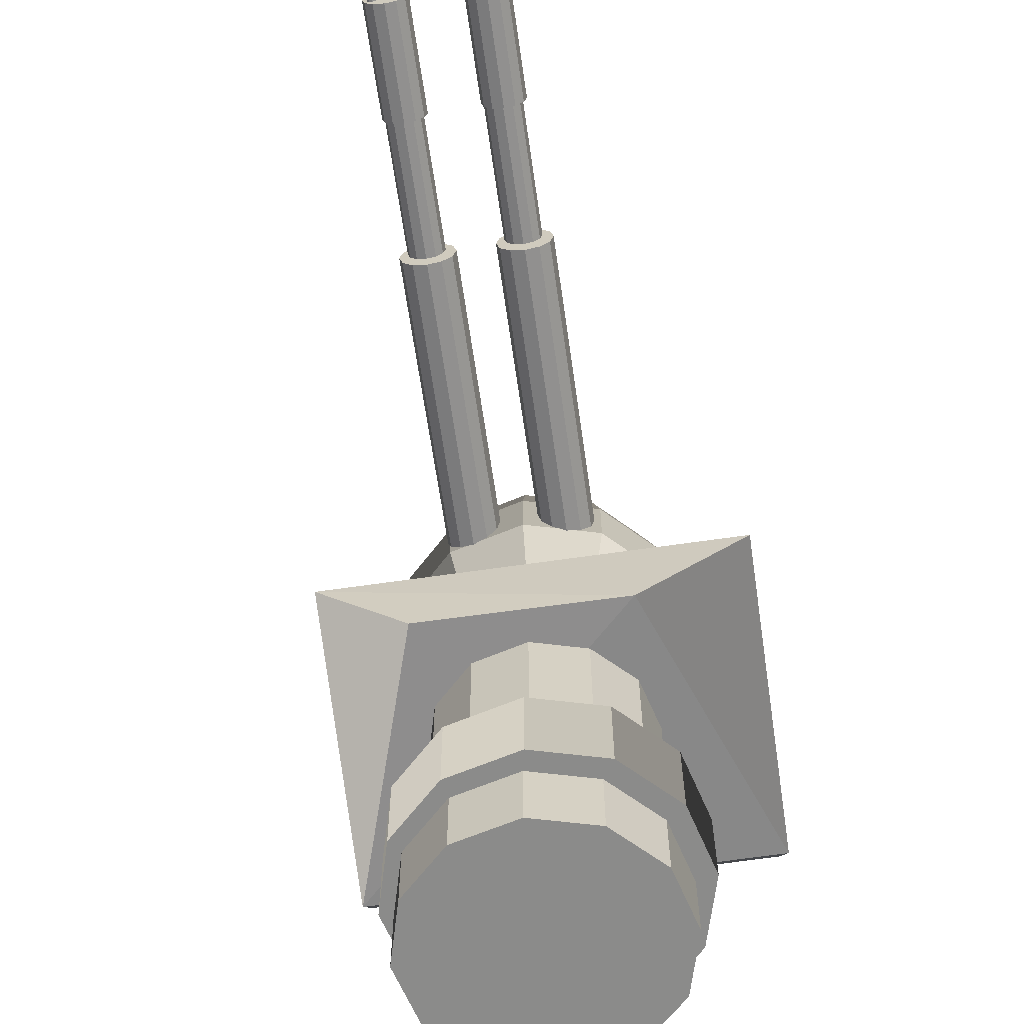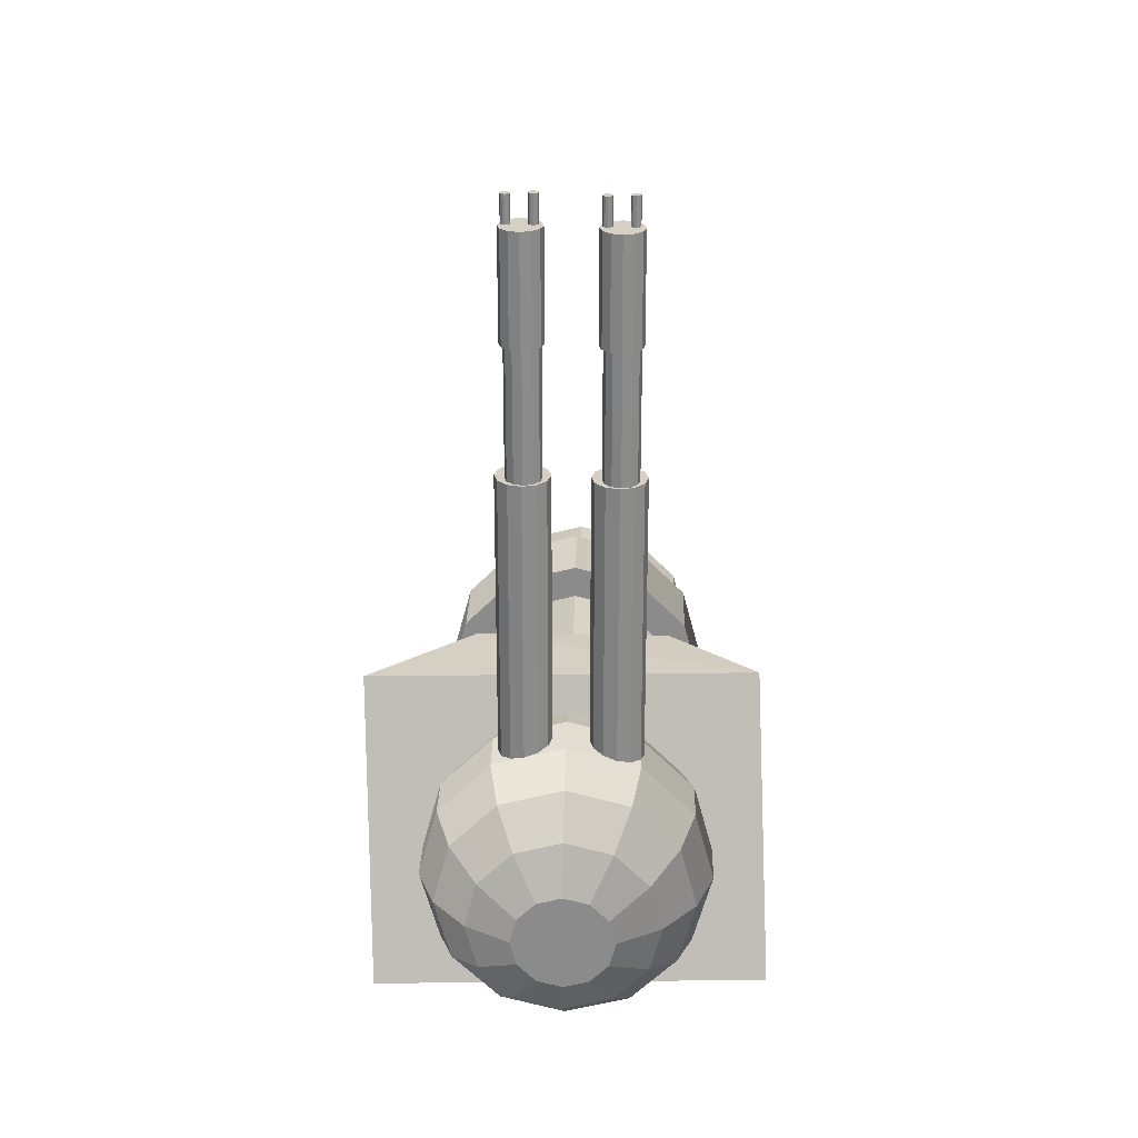
<metadata>
{"format":"obj","ext":"obj","renderer":"f3d","projection":"perspective","resolution":1024,"background":"white","views":[{"elev":-63.7,"azim":8.1,"up":"+Y"},{"elev":26.0,"azim":-178.5,"up":"+Z"}]}
</metadata>
<code>
v -0.001309 -0.9166 -0.5277
v 0.1609 -0.9166 -0.5712
v 0.1609 -1.106 -0.5712
v -0.001309 -1.106 -0.5277
v 0.2797 -0.9166 -0.6899
v 0.2797 -1.106 -0.6899
v 0.3231 -0.9166 -0.8522
v 0.3231 -1.106 -0.8522
v 0.2797 -0.9166 -1.014
v 0.2797 -1.106 -1.014
v 0.1609 -0.9166 -1.133
v 0.1609 -1.106 -1.133
v -0.001309 -0.9166 -1.177
v -0.001309 -1.106 -1.177
v -0.1635 -0.9166 -1.133
v -0.1635 -1.106 -1.133
v -0.2823 -0.9166 -1.014
v -0.2823 -1.106 -1.014
v -0.3258 -0.9166 -0.8522
v -0.3258 -1.106 -0.8522
v -0.2823 -0.9166 -0.6899
v -0.2823 -1.106 -0.6899
v -0.1635 -0.9166 -0.5712
v -0.1635 -1.106 -0.5712
v 0.008135 -0.9288 -0.4766
v -0.1744 -0.9288 -0.5255
v -0.1744 -0.7159 -0.5255
v 0.008135 -0.7159 -0.4766
v -0.308 -0.9288 -0.6591
v -0.308 -0.7159 -0.6591
v -0.3569 -0.9288 -0.8416
v -0.3569 -0.7159 -0.8416
v -0.308 -0.9288 -1.024
v -0.308 -0.7159 -1.024
v -0.1744 -0.9288 -1.158
v -0.1744 -0.7159 -1.158
v 0.008135 -0.9288 -1.207
v 0.008136 -0.7159 -1.207
v 0.1906 -0.9288 -1.158
v 0.1906 -0.7159 -1.158
v 0.3242 -0.9288 -1.024
v 0.3242 -0.7159 -1.024
v 0.3731 -0.9288 -0.8416
v 0.3731 -0.7159 -0.8416
v 0.3242 -0.9288 -0.6591
v 0.3242 -0.7159 -0.6591
v 0.1906 -0.9288 -0.5255
v 0.1906 -0.7159 -0.5255
v 0.008135 -0.7459 -0.5666
v -0.1294 -0.7459 -0.6035
v -0.1294 -0.1155 -0.6034
v 0.008135 -0.1155 -0.5666
v -0.23 -0.7459 -0.7041
v -0.23 -0.1155 -0.7041
v -0.2669 -0.7459 -0.8416
v -0.2669 -0.1155 -0.8416
v -0.23 -0.7459 -0.9791
v -0.23 -0.1155 -0.9791
v -0.1294 -0.7459 -1.08
v -0.1294 -0.1155 -1.08
v 0.008135 -0.7459 -1.117
v 0.008136 -0.1155 -1.117
v 0.1456 -0.7459 -1.08
v 0.1456 -0.1155 -1.08
v 0.2463 -0.7459 -0.9791
v 0.2463 -0.1155 -0.9791
v 0.2831 -0.7459 -0.8416
v 0.2831 -0.1155 -0.8416
v 0.2463 -0.7459 -0.7041
v 0.2463 -0.1155 -0.7041
v 0.1456 -0.7459 -0.6035
v 0.1456 -0.1155 -0.6034
v 0.06899 0.2066 0.8992
v 0.07061 0.2006 0.8992
v 0.07061 0.2006 0.6792
v 0.06899 0.2066 0.6792
v 0.07503 0.1962 0.8992
v 0.07503 0.1962 0.6792
v 0.08106 0.1945 0.8992
v 0.08106 0.1945 0.6792
v 0.0871 0.1962 0.8992
v 0.0871 0.1962 0.6792
v 0.09152 0.2006 0.8992
v 0.09152 0.2006 0.6792
v 0.09314 0.2066 0.8992
v 0.09314 0.2066 0.6792
v 0.09152 0.2127 0.8992
v 0.09152 0.2127 0.6792
v 0.0871 0.2171 0.8992
v 0.0871 0.2171 0.6792
v 0.08106 0.2187 0.8992
v 0.08106 0.2187 0.6792
v 0.07503 0.2171 0.8992
v 0.07503 0.2171 0.6792
v 0.07061 0.2127 0.8992
v 0.07061 0.2127 0.6792
v 0.5449 -0.2965 -1.237
v 0.2639 -0.3124 -0.4814
v 0.5449 -0.07646 -0.4866
v -0.4869 -0.3255 -1.227
v -0.4868 -0.1054 -0.4772
v -0.2561 -0.3124 -0.4814
v 0.5149 0.2335 -1.237
v -0.5169 0.2045 -1.227
v 0.5299 -0.04149 -1.417
v -0.5019 -0.07046 -1.407
v 0.007872 0.5845 -0.8659
v 0.1204 0.5616 -0.9309
v 0.1378 0.5616 -0.8659
v 0.07286 0.5616 -0.9785
v 0.007872 0.5616 -0.9959
v -0.05711 0.5616 -0.9785
v -0.1047 0.5616 -0.9309
v -0.1221 0.5616 -0.8659
v -0.1047 0.5616 -0.8009
v -0.05711 0.5616 -0.7533
v 0.007872 0.5616 -0.7359
v 0.07286 0.5616 -0.7533
v 0.1204 0.5616 -0.8009
v 0.2194 0.4956 -0.988
v 0.2521 0.4956 -0.8659
v 0.13 0.4956 -1.077
v 0.007872 0.4956 -1.11
v -0.1143 0.4956 -1.077
v -0.2037 0.4956 -0.988
v -0.2364 0.4956 -0.8659
v -0.2037 0.4956 -0.7438
v -0.1143 0.4956 -0.6544
v 0.007872 0.4956 -0.6216
v 0.13 0.4956 -0.6544
v 0.2194 0.4956 -0.7438
v 0.2929 0.3945 -1.03
v 0.337 0.3945 -0.8659
v 0.1724 0.3945 -1.151
v 0.007872 0.3945 -1.195
v -0.1567 0.3945 -1.151
v -0.2771 0.3945 -1.03
v -0.3212 0.3945 -0.8659
v -0.2771 0.3945 -0.7014
v -0.1567 0.3945 -0.5809
v 0.007872 0.3945 -0.5368
v 0.1724 0.3945 -0.5809
v 0.2929 0.3945 -0.7014
v 0.332 0.2705 -1.053
v 0.3821 0.2705 -0.8659
v 0.195 0.2705 -1.19
v 0.007872 0.2705 -1.24
v -0.1792 0.2705 -1.19
v -0.3162 0.2705 -1.053
v -0.3664 0.2705 -0.8659
v -0.3162 0.2705 -0.6788
v -0.1792 0.2705 -0.5418
v 0.007872 0.2705 -0.4917
v 0.195 0.2705 -0.5418
v 0.332 0.2705 -0.6788
v 0.332 0.1386 -1.053
v 0.3821 0.1386 -0.8659
v 0.195 0.1386 -1.19
v 0.007872 0.1386 -1.24
v -0.1792 0.1386 -1.19
v -0.3162 0.1386 -1.053
v -0.3664 0.1386 -0.8659
v -0.3162 0.1386 -0.6788
v -0.1792 0.1386 -0.5418
v 0.007872 0.1386 -0.4917
v 0.195 0.1386 -0.5418
v 0.332 0.1386 -0.6788
v 0.2929 0.01454 -1.03
v 0.337 0.01454 -0.8659
v 0.1724 0.01454 -1.151
v 0.007872 0.01454 -1.195
v -0.1567 0.01454 -1.151
v -0.2771 0.01454 -1.03
v -0.3212 0.01454 -0.8659
v -0.2771 0.01454 -0.7014
v -0.1567 0.01454 -0.5809
v 0.007872 0.01454 -0.5368
v 0.1724 0.01454 -0.5809
v 0.2929 0.01454 -0.7014
v 0.2194 -0.08655 -0.988
v 0.2521 -0.08655 -0.8659
v 0.13 -0.08655 -1.077
v 0.007872 -0.08655 -1.11
v -0.1143 -0.08655 -1.077
v -0.2037 -0.08655 -0.988
v -0.2364 -0.08655 -0.8659
v -0.2037 -0.08655 -0.7438
v -0.1143 -0.08655 -0.6544
v 0.007872 -0.08655 -0.6216
v 0.13 -0.08655 -0.6544
v 0.2194 -0.08655 -0.7438
v 0.1204 -0.1525 -0.9309
v 0.1378 -0.1525 -0.8659
v 0.07286 -0.1525 -0.9785
v 0.007872 -0.1525 -0.9959
v -0.05711 -0.1525 -0.9785
v -0.1047 -0.1525 -0.9309
v -0.1221 -0.1525 -0.8659
v -0.1047 -0.1525 -0.8009
v -0.05711 -0.1525 -0.7533
v 0.007872 -0.1525 -0.7359
v 0.07286 -0.1525 -0.7533
v 0.1204 -0.1525 -0.8009
v 0.007872 -0.1755 -0.8659
v -0.1664 0.2195 0.7344
v -0.1603 0.197 0.7344
v -0.1603 0.197 -0.08558
v -0.1664 0.2195 -0.08558
v -0.1439 0.1806 0.7344
v -0.1439 0.1806 -0.08558
v -0.1214 0.1745 0.7344
v -0.1214 0.1745 -0.08558
v -0.09886 0.1806 0.7344
v -0.09885 0.1806 -0.08558
v -0.08238 0.197 0.7344
v -0.08238 0.197 -0.08558
v -0.07636 0.2195 0.7344
v -0.07635 0.2195 -0.08558
v -0.08238 0.242 0.7344
v -0.08238 0.242 -0.08558
v -0.09886 0.2585 0.7344
v -0.09885 0.2585 -0.08558
v -0.1214 0.2645 0.7344
v -0.1214 0.2645 -0.08558
v -0.1439 0.2585 0.7344
v -0.1439 0.2585 -0.08558
v -0.1603 0.242 0.7344
v -0.1603 0.242 -0.08558
v -0.1722 0.2175 0.8225
v -0.1651 0.191 0.8225
v -0.1651 0.191 0.5425
v -0.1722 0.2175 0.5425
v -0.1457 0.1716 0.8225
v -0.1457 0.1716 0.5425
v -0.1193 0.1645 0.8225
v -0.1193 0.1645 0.5425
v -0.09282 0.1716 0.8225
v -0.09282 0.1716 0.5425
v -0.07345 0.191 0.8225
v -0.07345 0.191 0.5425
v -0.06635 0.2175 0.8225
v -0.06635 0.2175 0.5425
v -0.07345 0.2439 0.8225
v -0.07345 0.2439 0.5425
v -0.09282 0.2633 0.8225
v -0.09282 0.2633 0.5425
v -0.1193 0.2704 0.8225
v -0.1193 0.2704 0.5425
v -0.1457 0.2633 0.8225
v -0.1457 0.2633 0.5425
v -0.1651 0.2439 0.8225
v -0.1651 0.2439 0.5425
v -0.09686 0.2066 0.8934
v -0.09525 0.2006 0.8934
v -0.09525 0.2006 0.6734
v -0.09686 0.2066 0.6734
v -0.09083 0.1962 0.8934
v -0.09083 0.1962 0.6734
v -0.08479 0.1945 0.8934
v -0.08479 0.1945 0.6734
v -0.07875 0.1962 0.8934
v -0.07875 0.1962 0.6734
v -0.07434 0.2006 0.8934
v -0.07434 0.2006 0.6734
v -0.07272 0.2066 0.8934
v -0.07272 0.2066 0.6734
v -0.07434 0.2127 0.8934
v -0.07434 0.2127 0.6734
v -0.07875 0.2171 0.8934
v -0.07875 0.2171 0.6734
v -0.08479 0.2187 0.8934
v -0.08479 0.2187 0.6734
v -0.09083 0.2171 0.8934
v -0.09083 0.2171 0.6734
v -0.09525 0.2127 0.8934
v -0.09525 0.2127 0.6734
v -0.1864 0.2026 0.2083
v -0.1772 0.1686 0.2083
v -0.1772 0.1686 -1.032
v -0.1864 0.2026 -1.032
v -0.1523 0.1437 0.2083
v -0.1523 0.1437 -1.032
v -0.1183 0.1345 0.2083
v -0.1183 0.1345 -1.032
v -0.08428 0.1437 0.2083
v -0.08428 0.1437 -1.032
v -0.05937 0.1686 0.2083
v -0.05937 0.1686 -1.032
v -0.05026 0.2026 0.2083
v -0.05026 0.2026 -1.032
v -0.05937 0.2366 0.2083
v -0.05937 0.2366 -1.032
v -0.08428 0.2615 0.2083
v -0.08428 0.2615 -1.032
v -0.1183 0.2706 0.2083
v -0.1183 0.2706 -1.032
v -0.1523 0.2615 0.2083
v -0.1523 0.2615 -1.032
v -0.1772 0.2366 0.2083
v -0.1772 0.2366 -1.032
v -0.1605 0.2066 0.8951
v -0.1589 0.2006 0.8951
v -0.1589 0.2006 0.6751
v -0.1605 0.2066 0.6751
v -0.1545 0.1962 0.8951
v -0.1545 0.1962 0.6751
v -0.1484 0.1945 0.8951
v -0.1484 0.1945 0.6751
v -0.1424 0.1962 0.8951
v -0.1424 0.1962 0.6751
v -0.138 0.2006 0.8951
v -0.138 0.2006 0.6751
v -0.1364 0.2066 0.8951
v -0.1364 0.2066 0.6751
v -0.138 0.2127 0.8951
v -0.138 0.2127 0.6751
v -0.1424 0.2171 0.8951
v -0.1424 0.2171 0.6751
v -0.1484 0.2187 0.8951
v -0.1484 0.2187 0.6751
v -0.1545 0.2171 0.8951
v -0.1545 0.2171 0.6751
v -0.1589 0.2127 0.8951
v -0.1589 0.2127 0.6751
v 0.1326 0.2066 0.8975
v 0.1342 0.2006 0.8975
v 0.1342 0.2006 0.6775
v 0.1326 0.2066 0.6775
v 0.1387 0.1962 0.8975
v 0.1387 0.1962 0.6775
v 0.1447 0.1945 0.8975
v 0.1447 0.1945 0.6775
v 0.1507 0.1962 0.8975
v 0.1507 0.1962 0.6775
v 0.1552 0.2006 0.8975
v 0.1552 0.2006 0.6775
v 0.1568 0.2066 0.8975
v 0.1568 0.2066 0.6775
v 0.1552 0.2127 0.8975
v 0.1552 0.2127 0.6775
v 0.1507 0.2171 0.8975
v 0.1507 0.2171 0.6775
v 0.1447 0.2187 0.8975
v 0.1447 0.2187 0.6775
v 0.1387 0.2171 0.8975
v 0.1387 0.2171 0.6775
v 0.1342 0.2127 0.8975
v 0.1342 0.2127 0.6775
v 0.05728 0.2175 0.8266
v 0.06437 0.191 0.8266
v 0.06437 0.191 0.5466
v 0.05728 0.2175 0.5466
v 0.08375 0.1716 0.8266
v 0.08375 0.1716 0.5466
v 0.1102 0.1645 0.8266
v 0.1102 0.1645 0.5466
v 0.1367 0.1716 0.8266
v 0.1367 0.1716 0.5466
v 0.156 0.191 0.8266
v 0.156 0.191 0.5466
v 0.1631 0.2175 0.8266
v 0.1631 0.2175 0.5466
v 0.156 0.2439 0.8266
v 0.156 0.2439 0.5466
v 0.1367 0.2633 0.8266
v 0.1367 0.2633 0.5466
v 0.1102 0.2704 0.8266
v 0.1102 0.2704 0.5466
v 0.08375 0.2633 0.8266
v 0.08375 0.2633 0.5466
v 0.06437 0.2439 0.8266
v 0.06437 0.2439 0.5466
v 0.06314 0.2195 0.7386
v 0.06916 0.197 0.7386
v 0.06916 0.197 -0.08143
v 0.06314 0.2195 -0.08143
v 0.08564 0.1806 0.7386
v 0.08564 0.1806 -0.08143
v 0.1081 0.1745 0.7386
v 0.1081 0.1745 -0.08143
v 0.1306 0.1806 0.7386
v 0.1306 0.1806 -0.08143
v 0.1471 0.197 0.7386
v 0.1471 0.197 -0.08143
v 0.1531 0.2195 0.7386
v 0.1531 0.2195 -0.08143
v 0.1471 0.242 0.7386
v 0.1471 0.242 -0.08143
v 0.1306 0.2585 0.7386
v 0.1306 0.2585 -0.08143
v 0.1081 0.2645 0.7386
v 0.1081 0.2645 -0.08143
v 0.08564 0.2585 0.7386
v 0.08564 0.2585 -0.08143
v 0.06916 0.242 0.7386
v 0.06916 0.242 -0.08143
v 0.04314 0.2026 0.2125
v 0.05225 0.1686 0.2125
v 0.05225 0.1686 -1.028
v 0.04314 0.2026 -1.028
v 0.07716 0.1437 0.2125
v 0.07716 0.1437 -1.028
v 0.1112 0.1345 0.2125
v 0.1112 0.1345 -1.028
v 0.1452 0.1437 0.2125
v 0.1452 0.1437 -1.028
v 0.1701 0.1686 0.2125
v 0.1701 0.1686 -1.028
v 0.1792 0.2026 0.2125
v 0.1792 0.2026 -1.028
v 0.1701 0.2366 0.2125
v 0.1701 0.2366 -1.028
v 0.1452 0.2615 0.2125
v 0.1452 0.2615 -1.028
v 0.1112 0.2706 0.2125
v 0.1112 0.2706 -1.028
v 0.07716 0.2615 0.2125
v 0.07716 0.2615 -1.028
v 0.05225 0.2366 0.2125
v 0.05225 0.2366 -1.028
o group597692402
g mesh597692402
f 4 3 2 1
f 3 6 5 2
f 6 8 7 5
f 8 10 9 7
f 10 12 11 9
f 12 14 13 11
f 14 16 15 13
f 16 18 17 15
f 18 20 19 17
f 20 22 21 19
f 22 24 23 21
f 24 4 1 23
f 1 2 5 7 9 11 13 15 17 19 21 23
f 24 22 20 18 16 14 12 10 8 6 3 4
o group212084564
g mesh212084564
f 28 27 26 25
f 27 30 29 26
f 30 32 31 29
f 32 34 33 31
f 34 36 35 33
f 36 38 37 35
f 38 40 39 37
f 40 42 41 39
f 42 44 43 41
f 44 46 45 43
f 46 48 47 45
f 48 28 25 47
f 48 46 44 42 40 38 36 34 32 30 27 28
f 25 26 29 31 33 35 37 39 41 43 45 47
o group1745720558
g mesh1745720558
f 52 51 50 49
f 51 54 53 50
f 54 56 55 53
f 56 58 57 55
f 58 60 59 57
f 60 62 61 59
f 62 64 63 61
f 64 66 65 63
f 66 68 67 65
f 68 70 69 67
f 70 72 71 69
f 72 52 49 71
f 72 70 68 66 64 62 60 58 56 54 51 52
f 49 50 53 55 57 59 61 63 65 67 69 71
o group1143862140
g mesh1143862140
f 76 75 74 73
f 75 78 77 74
f 78 80 79 77
f 80 82 81 79
f 82 84 83 81
f 84 86 85 83
f 86 88 87 85
f 88 90 89 87
f 90 92 91 89
f 92 94 93 91
f 94 96 95 93
f 96 76 73 95
f 73 74 77 79 81 83 85 87 89 91 93 95
f 96 94 92 90 88 86 84 82 80 78 75 76
o group660072252
g mesh660072252
f 99 98 97
f 102 101 100
f 98 102 100
f 104 101 99 103
f 100 106 105 97
f 101 102 98
f 97 103 99
f 101 104 100
f 98 99 101
f 100 97 98
f 106 104 103 105
f 97 105 103
f 104 106 100
o group1605697989
g mesh1605697989
f 109 108 107
f 108 110 107
f 110 111 107
f 111 112 107
f 112 113 107
f 113 114 107
f 114 115 107
f 115 116 107
f 116 117 107
f 117 118 107
f 118 119 107
f 119 109 107
f 121 120 108 109
f 120 122 110 108
f 122 123 111 110
f 123 124 112 111
f 124 125 113 112
f 125 126 114 113
f 126 127 115 114
f 127 128 116 115
f 128 129 117 116
f 129 130 118 117
f 130 131 119 118
f 131 121 109 119
f 133 132 120 121
f 132 134 122 120
f 134 135 123 122
f 135 136 124 123
f 136 137 125 124
f 137 138 126 125
f 138 139 127 126
f 139 140 128 127
f 140 141 129 128
f 141 142 130 129
f 142 143 131 130
f 143 133 121 131
f 145 144 132 133
f 144 146 134 132
f 146 147 135 134
f 147 148 136 135
f 148 149 137 136
f 149 150 138 137
f 150 151 139 138
f 151 152 140 139
f 152 153 141 140
f 153 154 142 141
f 154 155 143 142
f 155 145 133 143
f 157 156 144 145
f 156 158 146 144
f 158 159 147 146
f 159 160 148 147
f 160 161 149 148
f 161 162 150 149
f 162 163 151 150
f 163 164 152 151
f 164 165 153 152
f 165 166 154 153
f 166 167 155 154
f 167 157 145 155
f 169 168 156 157
f 168 170 158 156
f 170 171 159 158
f 171 172 160 159
f 172 173 161 160
f 173 174 162 161
f 174 175 163 162
f 175 176 164 163
f 176 177 165 164
f 177 178 166 165
f 178 179 167 166
f 179 169 157 167
f 181 180 168 169
f 180 182 170 168
f 182 183 171 170
f 183 184 172 171
f 184 185 173 172
f 185 186 174 173
f 186 187 175 174
f 187 188 176 175
f 188 189 177 176
f 189 190 178 177
f 190 191 179 178
f 191 181 169 179
f 193 192 180 181
f 192 194 182 180
f 194 195 183 182
f 195 196 184 183
f 196 197 185 184
f 197 198 186 185
f 198 199 187 186
f 199 200 188 187
f 200 201 189 188
f 201 202 190 189
f 202 203 191 190
f 203 193 181 191
f 204 192 193
f 204 194 192
f 204 195 194
f 204 196 195
f 204 197 196
f 204 198 197
f 204 199 198
f 204 200 199
f 204 201 200
f 204 202 201
f 204 203 202
f 204 193 203
o group355693088
g mesh355693088
f 208 207 206 205
f 207 210 209 206
f 210 212 211 209
f 212 214 213 211
f 214 216 215 213
f 216 218 217 215
f 218 220 219 217
f 220 222 221 219
f 222 224 223 221
f 224 226 225 223
f 226 228 227 225
f 228 208 205 227
f 205 206 209 211 213 215 217 219 221 223 225 227
f 228 226 224 222 220 218 216 214 212 210 207 208
o group1419488449
g mesh1419488449
f 232 231 230 229
f 231 234 233 230
f 234 236 235 233
f 236 238 237 235
f 238 240 239 237
f 240 242 241 239
f 242 244 243 241
f 244 246 245 243
f 246 248 247 245
f 248 250 249 247
f 250 252 251 249
f 252 232 229 251
f 229 230 233 235 237 239 241 243 245 247 249 251
f 252 250 248 246 244 242 240 238 236 234 231 232
o group51474623
g mesh51474623
f 256 255 254 253
f 255 258 257 254
f 258 260 259 257
f 260 262 261 259
f 262 264 263 261
f 264 266 265 263
f 266 268 267 265
f 268 270 269 267
f 270 272 271 269
f 272 274 273 271
f 274 276 275 273
f 276 256 253 275
f 253 254 257 259 261 263 265 267 269 271 273 275
f 276 274 272 270 268 266 264 262 260 258 255 256
o group508792285
g mesh508792285
f 280 279 278 277
f 279 282 281 278
f 282 284 283 281
f 284 286 285 283
f 286 288 287 285
f 288 290 289 287
f 290 292 291 289
f 292 294 293 291
f 294 296 295 293
f 296 298 297 295
f 298 300 299 297
f 300 280 277 299
f 277 278 281 283 285 287 289 291 293 295 297 299
f 300 298 296 294 292 290 288 286 284 282 279 280
o group939089591
g mesh939089591
f 304 303 302 301
f 303 306 305 302
f 306 308 307 305
f 308 310 309 307
f 310 312 311 309
f 312 314 313 311
f 314 316 315 313
f 316 318 317 315
f 318 320 319 317
f 320 322 321 319
f 322 324 323 321
f 324 304 301 323
f 301 302 305 307 309 311 313 315 317 319 321 323
f 324 322 320 318 316 314 312 310 308 306 303 304
o group1498938513
g mesh1498938513
f 328 327 326 325
f 327 330 329 326
f 330 332 331 329
f 332 334 333 331
f 334 336 335 333
f 336 338 337 335
f 338 340 339 337
f 340 342 341 339
f 342 344 343 341
f 344 346 345 343
f 346 348 347 345
f 348 328 325 347
f 325 326 329 331 333 335 337 339 341 343 345 347
f 348 346 344 342 340 338 336 334 332 330 327 328
o group1661819289
g mesh1661819289
f 352 351 350 349
f 351 354 353 350
f 354 356 355 353
f 356 358 357 355
f 358 360 359 357
f 360 362 361 359
f 362 364 363 361
f 364 366 365 363
f 366 368 367 365
f 368 370 369 367
f 370 372 371 369
f 372 352 349 371
f 349 350 353 355 357 359 361 363 365 367 369 371
f 372 370 368 366 364 362 360 358 356 354 351 352
o group255883196
g mesh255883196
f 376 375 374 373
f 375 378 377 374
f 378 380 379 377
f 380 382 381 379
f 382 384 383 381
f 384 386 385 383
f 386 388 387 385
f 388 390 389 387
f 390 392 391 389
f 392 394 393 391
f 394 396 395 393
f 396 376 373 395
f 373 374 377 379 381 383 385 387 389 391 393 395
f 396 394 392 390 388 386 384 382 380 378 375 376
o group1093704232
g mesh1093704232
f 400 399 398 397
f 399 402 401 398
f 402 404 403 401
f 404 406 405 403
f 406 408 407 405
f 408 410 409 407
f 410 412 411 409
f 412 414 413 411
f 414 416 415 413
f 416 418 417 415
f 418 420 419 417
f 420 400 397 419
f 397 398 401 403 405 407 409 411 413 415 417 419
f 420 418 416 414 412 410 408 406 404 402 399 400

</code>
